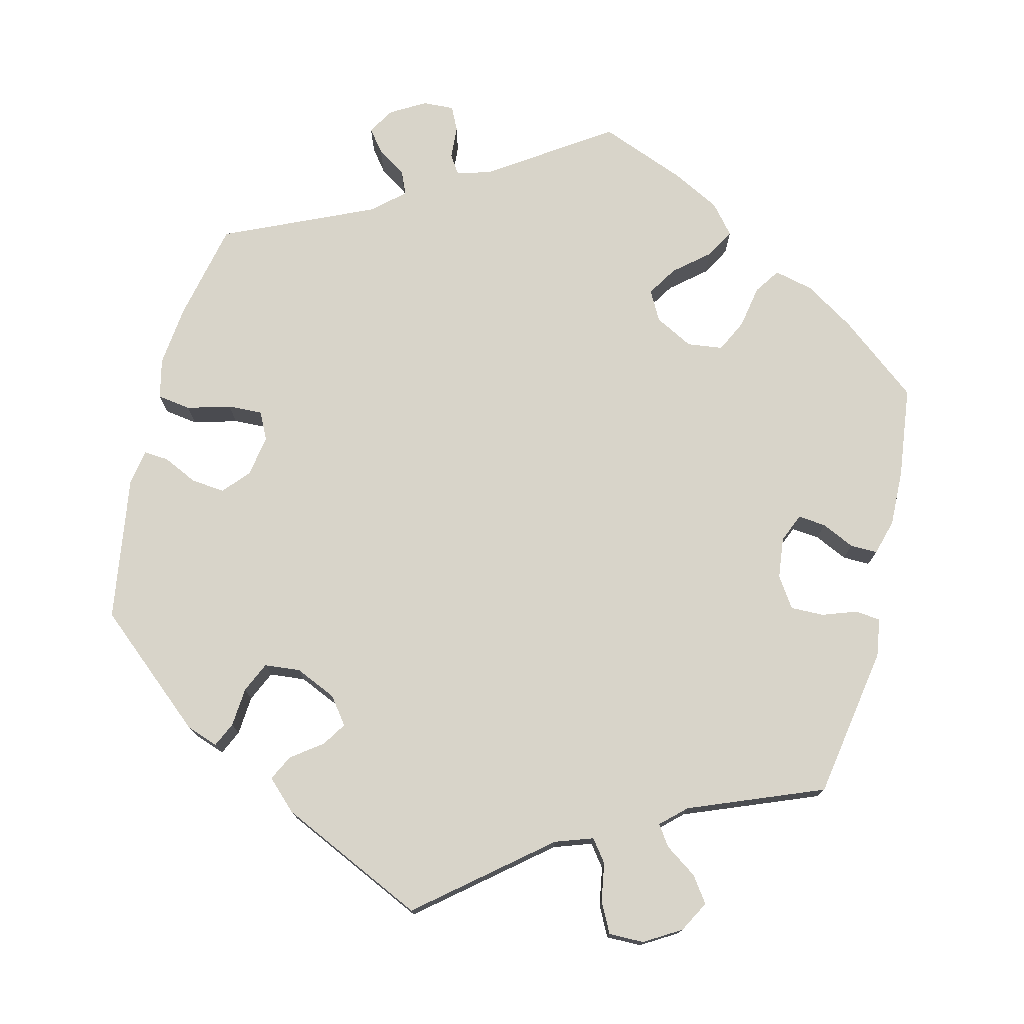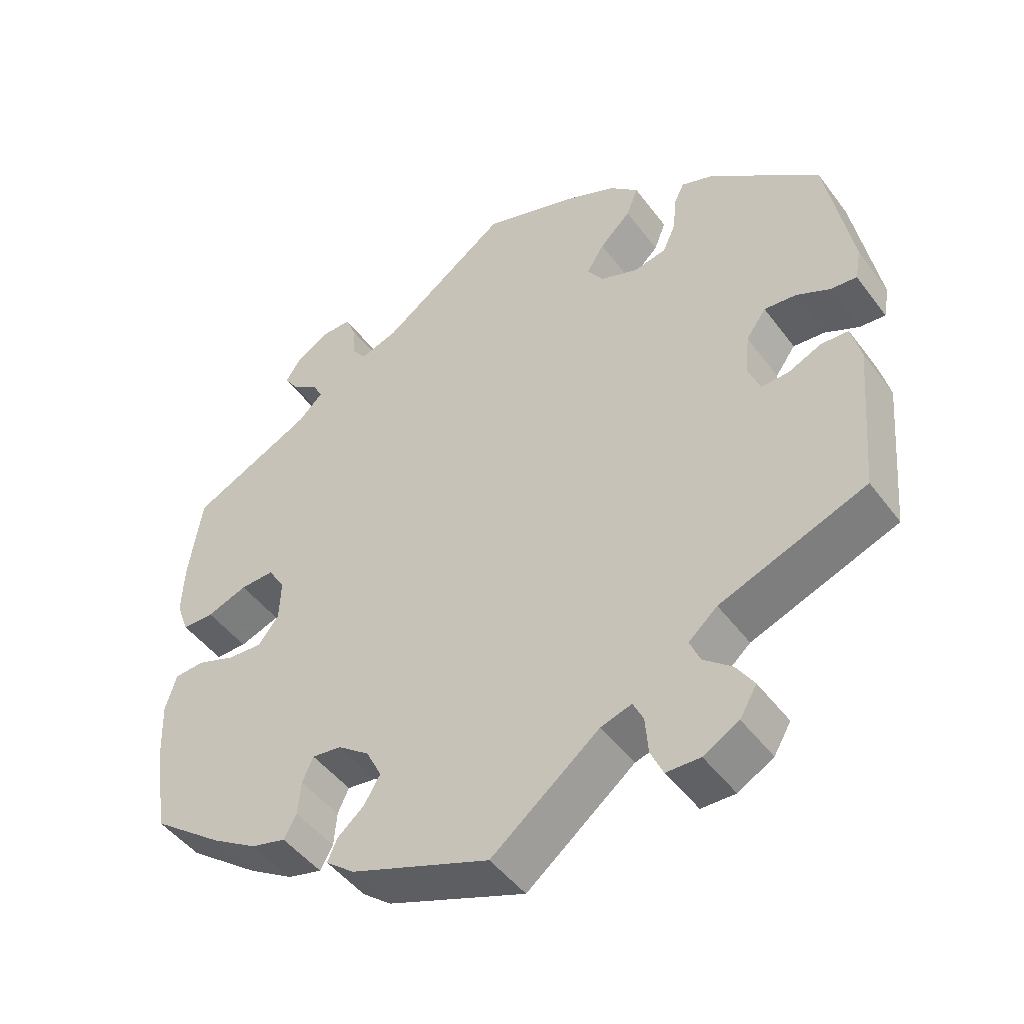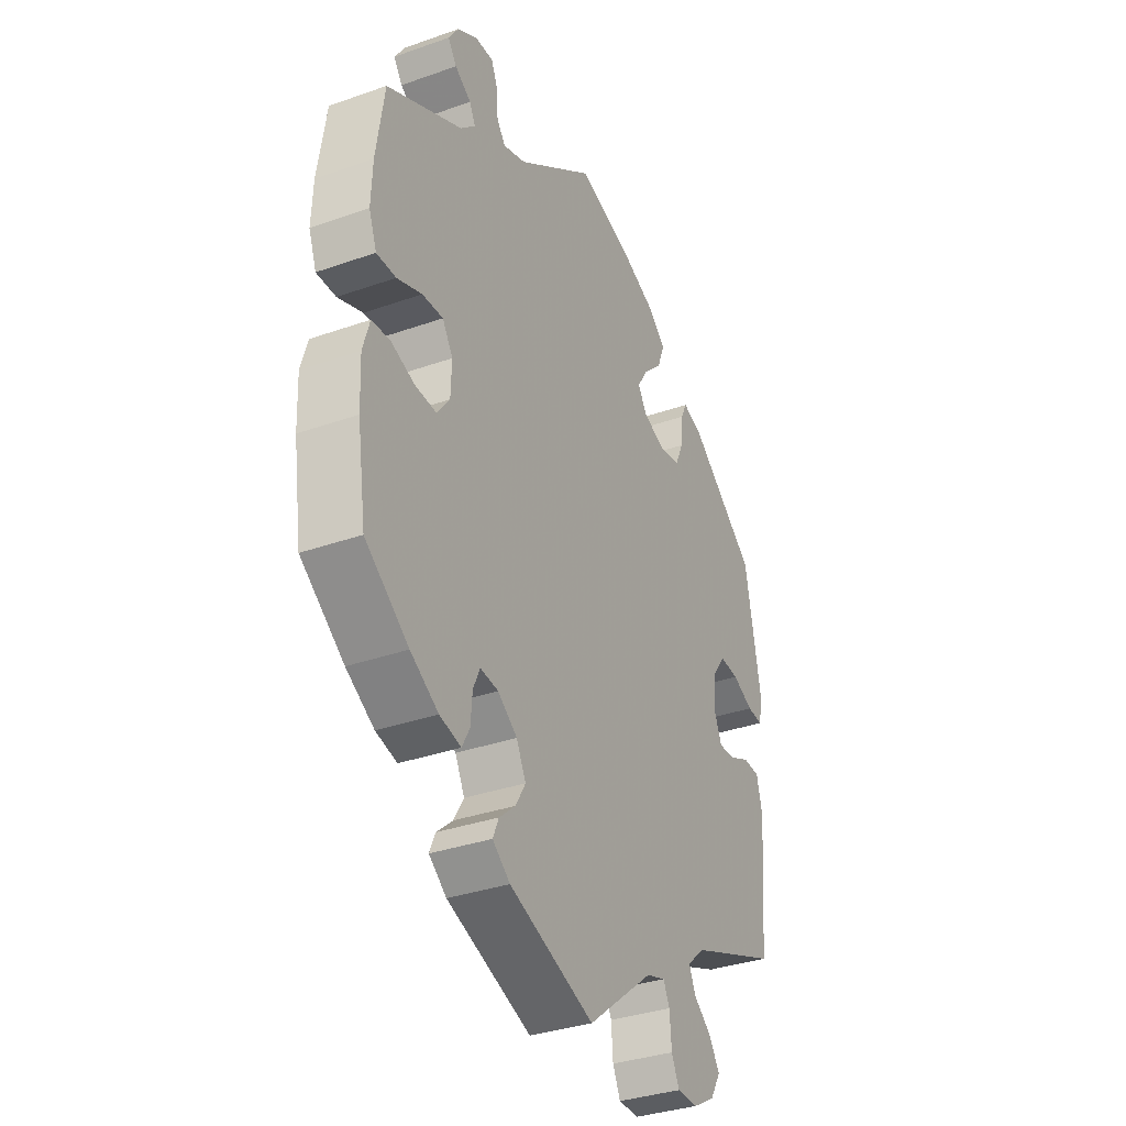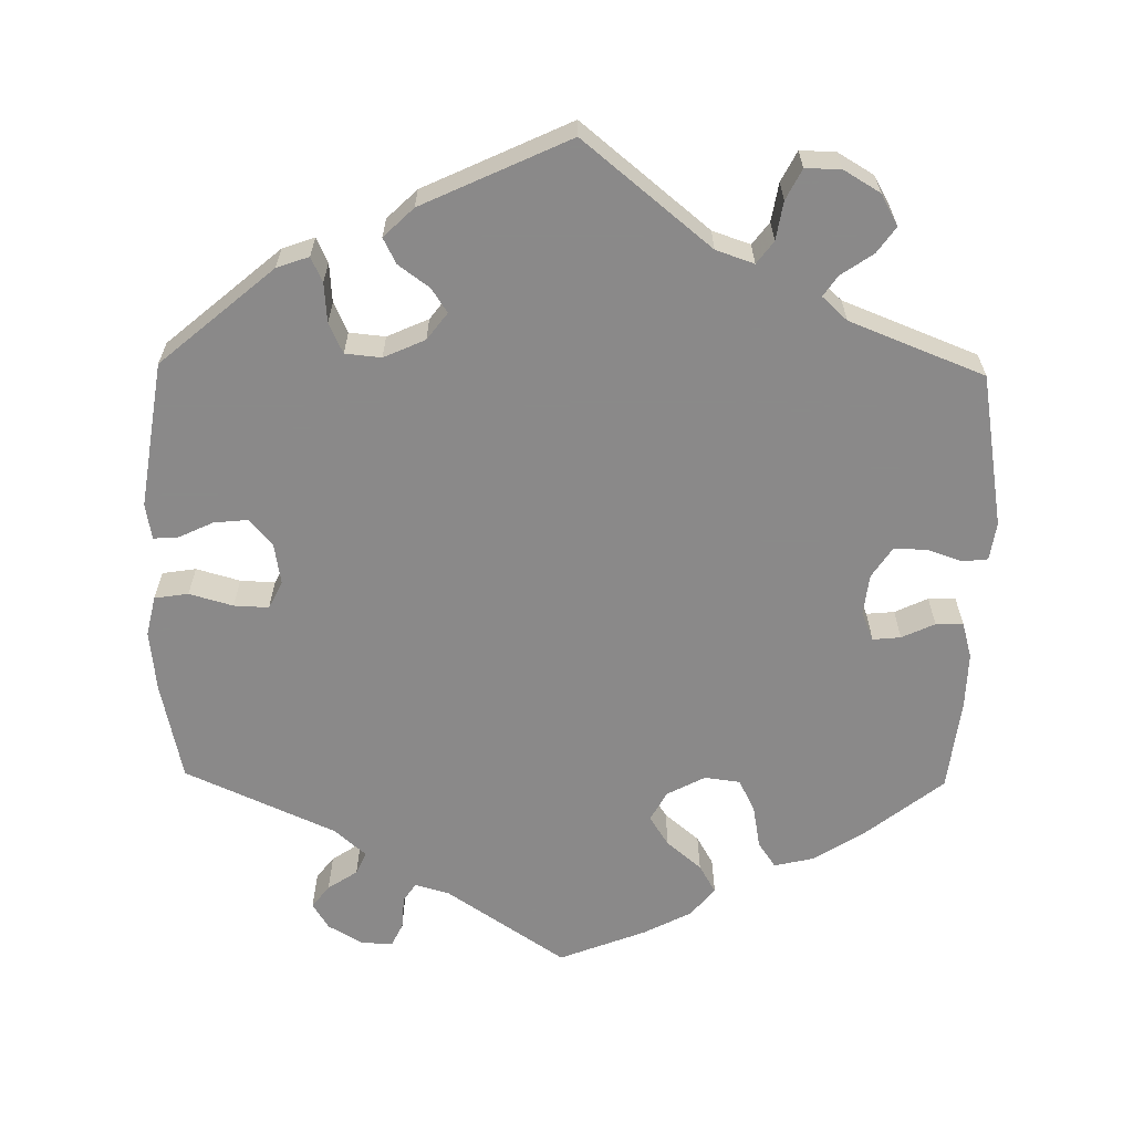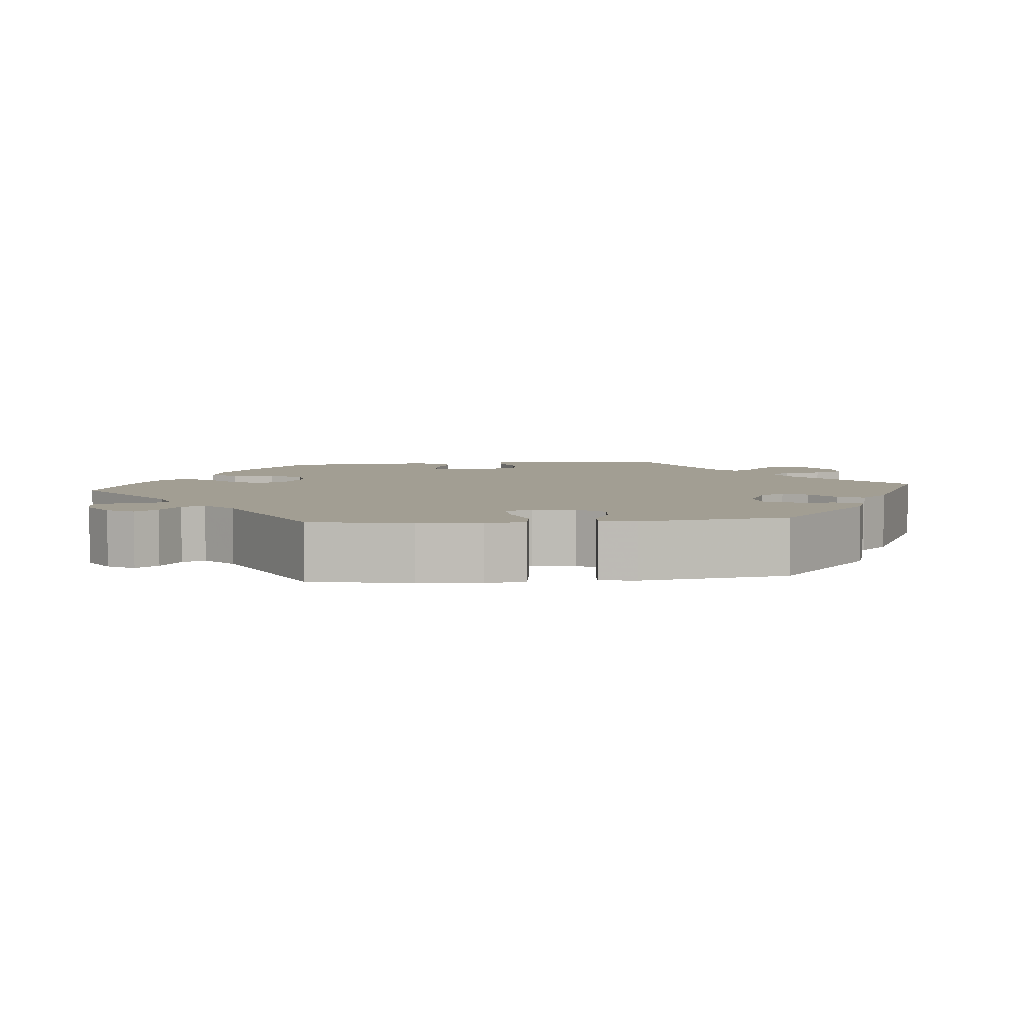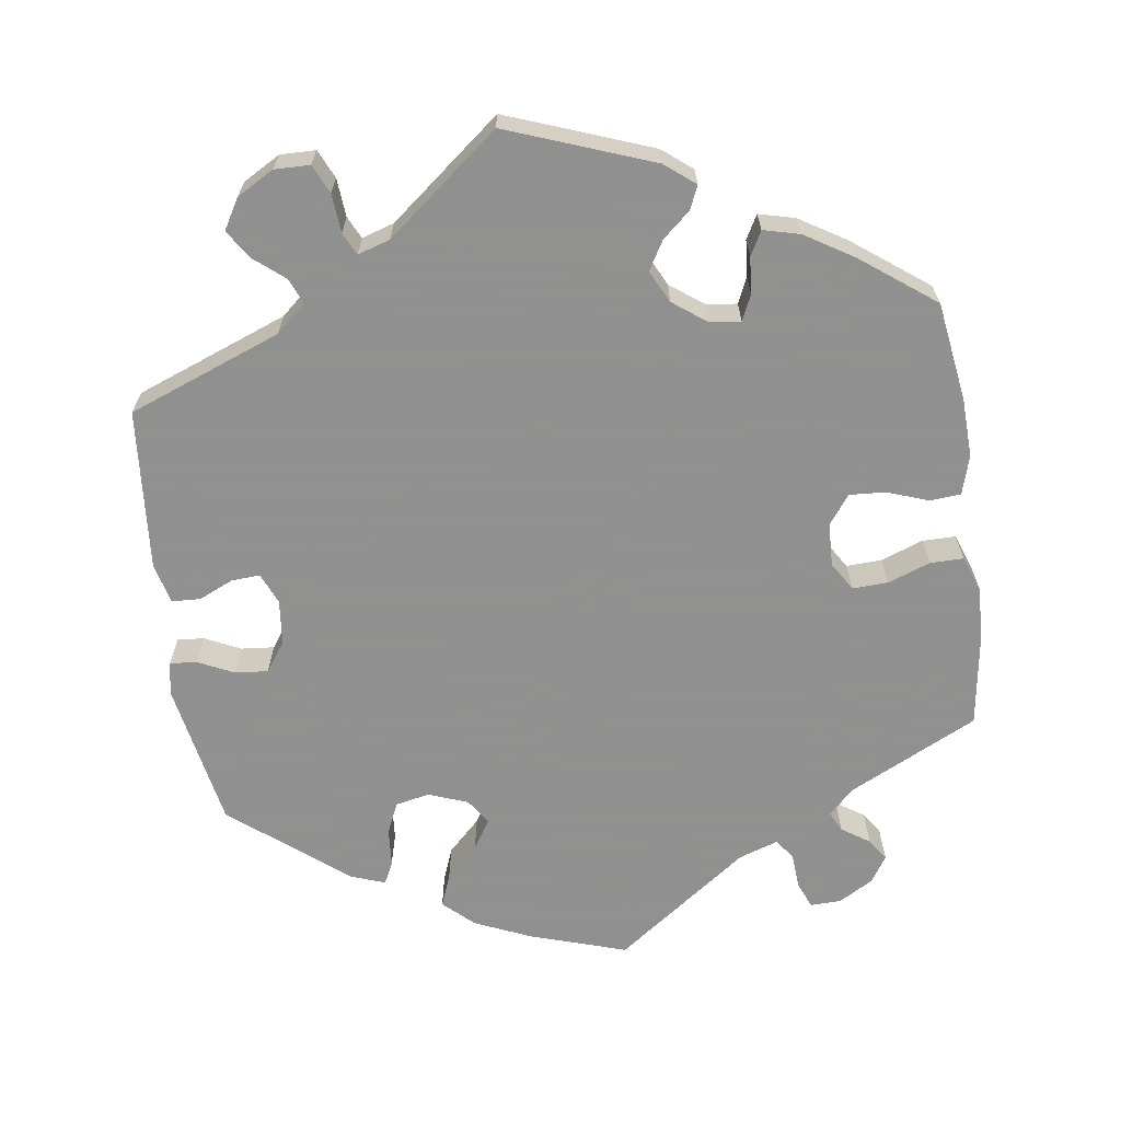
<metadata>
{"format":"obj","ext":"obj","renderer":"f3d","projection":"perspective","resolution":1024,"background":"white","views":[{"elev":75.3,"azim":133.8,"up":"+Y"},{"elev":-47.2,"azim":34.7,"up":"+Z"},{"elev":-34.2,"azim":-64.5,"up":"+Z"},{"elev":-63.3,"azim":119.0,"up":"+Y"},{"elev":5.1,"azim":24.1,"up":"+Y"},{"elev":-65.8,"azim":-171.9,"up":"+Y"}]}
</metadata>
<code>
v -0.333 0.07 0.371
v -0.3 0.07 0.403
v -0.313 0.07 0.429
v -0.349 0.07 0.453
v -0.368 0.07 0.481
v -0.346 0.07 0.515
v -0.301 0.07 0.541
v -0.261 0.07 0.542
v -0.247 0.07 0.508
v -0.244 0.07 0.462
v -0.225 0.07 0.436
v -0.174 0.07 0.453
v -0.001 0.07 0.578
v 0.124 0.07 0.538
v 0.197 0.07 0.506
v 0.236 0.07 0.47
v 0.22 0.07 0.429
v 0.178 0.07 0.388
v 0.154 0.07 0.35
v 0.176 0.07 0.317
v 0.227 0.07 0.298
v 0.271 0.07 0.307
v 0.289 0.07 0.347
v 0.293 0.07 0.396
v 0.307 0.07 0.425
v 0.351 0.07 0.409
v 0.5 0.07 0.29
v 0.535 0.07 0.101
v 0.527 0.07 0.058
v 0.492 0.07 0.061
v 0.446 0.07 0.083
v 0.403 0.07 0.087
v 0.376 0.07 0.049
v 0.37 0.07 -0.009
v 0.387 0.07 -0.049
v 0.424 0.07 -0.047
v 0.469 0.07 -0.027
v 0.506 0.07 -0.029
v 0.519 0.07 -0.081
v 0.501 0.07 -0.289
v 0.303 0.07 -0.364
v 0.264 0.07 -0.398
v 0.278 0.07 -0.431
v 0.317 0.07 -0.463
v 0.341 0.07 -0.5
v 0.318 0.07 -0.539
v 0.27 0.07 -0.566
v 0.224 0.07 -0.565
v 0.207 0.07 -0.528
v 0.203 0.07 -0.478
v 0.189 0.07 -0.449
v 0.147 0.07 -0.462
v 0.001 0.07 -0.578
v -0.187 0.07 -0.508
v -0.226 0.07 -0.477
v -0.213 0.07 -0.447
v -0.177 0.07 -0.416
v -0.155 0.07 -0.379
v -0.176 0.07 -0.337
v -0.219 0.07 -0.305
v -0.259 0.07 -0.3
v -0.274 0.07 -0.333
v -0.278 0.07 -0.38
v -0.295 0.07 -0.411
v -0.342 0.07 -0.399
v -0.404 0.07 -0.361
v -0.5 0.07 -0.289
v -0.519 0.07 -0.161
v -0.522 0.07 -0.085
v -0.507 0.07 -0.035
v -0.467 0.07 -0.032
v -0.414 0.07 -0.051
v -0.367 0.07 -0.054
v -0.339 0.07 -0.017
v -0.337 0.07 0.039
v -0.36 0.07 0.076
v -0.406 0.07 0.074
v -0.461 0.07 0.054
v -0.504 0.07 0.054
v -0.521 0.07 0.1
v -0.518 0.07 0.17
v -0.5 0.07 0.289
v -0.333 0 0.371
v -0.3 0 0.403
v -0.313 0 0.429
v -0.349 0 0.453
v -0.368 0 0.481
v -0.346 0 0.515
v -0.301 0 0.541
v -0.261 0 0.542
v -0.247 0 0.508
v -0.244 0 0.462
v -0.225 0 0.436
v -0.174 0 0.453
v -0.001 0 0.578
v 0.124 0 0.538
v 0.197 0 0.506
v 0.236 0 0.47
v 0.22 0 0.429
v 0.178 0 0.388
v 0.154 0 0.35
v 0.176 0 0.317
v 0.227 0 0.298
v 0.271 0 0.307
v 0.289 0 0.347
v 0.293 0 0.396
v 0.307 0 0.425
v 0.351 0 0.409
v 0.5 0 0.29
v 0.535 0 0.101
v 0.527 0 0.058
v 0.492 0 0.061
v 0.446 0 0.083
v 0.403 0 0.087
v 0.376 0 0.049
v 0.37 0 -0.009
v 0.387 0 -0.049
v 0.424 0 -0.047
v 0.469 0 -0.027
v 0.506 0 -0.029
v 0.519 0 -0.081
v 0.501 0 -0.289
v 0.303 0 -0.364
v 0.264 0 -0.398
v 0.278 0 -0.431
v 0.317 0 -0.463
v 0.341 0 -0.5
v 0.318 0 -0.539
v 0.27 0 -0.566
v 0.224 0 -0.565
v 0.207 0 -0.528
v 0.203 0 -0.478
v 0.189 0 -0.449
v 0.147 0 -0.462
v 0.001 0 -0.578
v -0.187 0 -0.508
v -0.226 0 -0.477
v -0.213 0 -0.447
v -0.177 0 -0.416
v -0.155 0 -0.379
v -0.176 0 -0.337
v -0.219 0 -0.305
v -0.259 0 -0.3
v -0.274 0 -0.333
v -0.278 0 -0.38
v -0.295 0 -0.411
v -0.342 0 -0.399
v -0.404 0 -0.361
v -0.5 0 -0.289
v -0.519 0 -0.161
v -0.522 0 -0.085
v -0.507 0 -0.035
v -0.467 0 -0.032
v -0.414 0 -0.051
v -0.367 0 -0.054
v -0.339 0 -0.017
v -0.337 0 0.039
v -0.36 0 0.076
v -0.406 0 0.074
v -0.461 0 0.054
v -0.504 0 0.054
v -0.521 0 0.1
v -0.518 0 0.17
v -0.5 0 0.289
f 81 82 1
f 80 81 1 2
f 77 78 79 80
f 76 77 80 2
f 75 76 2
f 74 75 2
f 69 70 71 72
f 69 72 73
f 68 69 73
f 67 68 73
f 66 67 73 74
f 62 63 64 65
f 61 62 65 66
f 54 55 56 57
f 52 53 54 57
f 51 52 57 58
f 47 48 49 50
f 47 50 51
f 46 47 51
f 43 44 45 46
f 42 43 46 51
f 41 42 51 58
f 36 37 38 39
f 35 36 39 40
f 28 29 30 31
f 28 31 32
f 27 28 32
f 26 27 32 33
f 23 24 25 26
f 22 23 26 33
f 15 16 17 18
f 15 18 19
f 12 13 14 15
f 11 12 15 19
f 7 8 9 10
f 5 6 7 10
f 3 4 5 10
f 2 3 10 11
f 74 2 11 19
f 61 66 74 19
f 40 41 58 59
f 35 40 59 60
f 34 35 60 61
f 21 22 33 34
f 20 21 34 61
f 19 20 61
f 83 164 163
f 84 83 163 162
f 162 161 160 159
f 84 162 159 158
f 84 158 157
f 84 157 156
f 154 153 152 151
f 155 154 151
f 155 151 150
f 155 150 149
f 156 155 149 148
f 147 146 145 144
f 148 147 144 143
f 139 138 137 136
f 139 136 135 134
f 140 139 134 133
f 132 131 130 129
f 133 132 129
f 133 129 128
f 128 127 126 125
f 133 128 125 124
f 140 133 124 123
f 121 120 119 118
f 122 121 118 117
f 113 112 111 110
f 114 113 110
f 114 110 109
f 115 114 109 108
f 108 107 106 105
f 115 108 105 104
f 100 99 98 97
f 101 100 97
f 97 96 95 94
f 101 97 94 93
f 92 91 90 89
f 92 89 88 87
f 92 87 86 85
f 93 92 85 84
f 101 93 84 156
f 101 156 148 143
f 141 140 123 122
f 142 141 122 117
f 143 142 117 116
f 116 115 104 103
f 143 116 103 102
f 143 102 101
f 1 83 84 2
f 2 84 85 3
f 3 85 86 4
f 4 86 87 5
f 5 87 88 6
f 6 88 89 7
f 7 89 90 8
f 8 90 91 9
f 9 91 92 10
f 10 92 93 11
f 11 93 94 12
f 12 94 95 13
f 13 95 96 14
f 14 96 97 15
f 15 97 98 16
f 16 98 99 17
f 17 99 100 18
f 18 100 101 19
f 19 101 102 20
f 20 102 103 21
f 21 103 104 22
f 22 104 105 23
f 23 105 106 24
f 24 106 107 25
f 25 107 108 26
f 26 108 109 27
f 27 109 110 28
f 28 110 111 29
f 29 111 112 30
f 30 112 113 31
f 31 113 114 32
f 32 114 115 33
f 33 115 116 34
f 34 116 117 35
f 35 117 118 36
f 36 118 119 37
f 37 119 120 38
f 38 120 121 39
f 39 121 122 40
f 40 122 123 41
f 41 123 124 42
f 42 124 125 43
f 43 125 126 44
f 44 126 127 45
f 45 127 128 46
f 46 128 129 47
f 47 129 130 48
f 48 130 131 49
f 49 131 132 50
f 50 132 133 51
f 51 133 134 52
f 52 134 135 53
f 53 135 136 54
f 54 136 137 55
f 55 137 138 56
f 56 138 139 57
f 57 139 140 58
f 58 140 141 59
f 59 141 142 60
f 60 142 143 61
f 61 143 144 62
f 62 144 145 63
f 63 145 146 64
f 64 146 147 65
f 65 147 148 66
f 66 148 149 67
f 67 149 150 68
f 68 150 151 69
f 69 151 152 70
f 70 152 153 71
f 71 153 154 72
f 72 154 155 73
f 73 155 156 74
f 74 156 157 75
f 75 157 158 76
f 76 158 159 77
f 77 159 160 78
f 78 160 161 79
f 79 161 162 80
f 80 162 163 81
f 81 163 164 82
f 82 164 83 1

</code>
